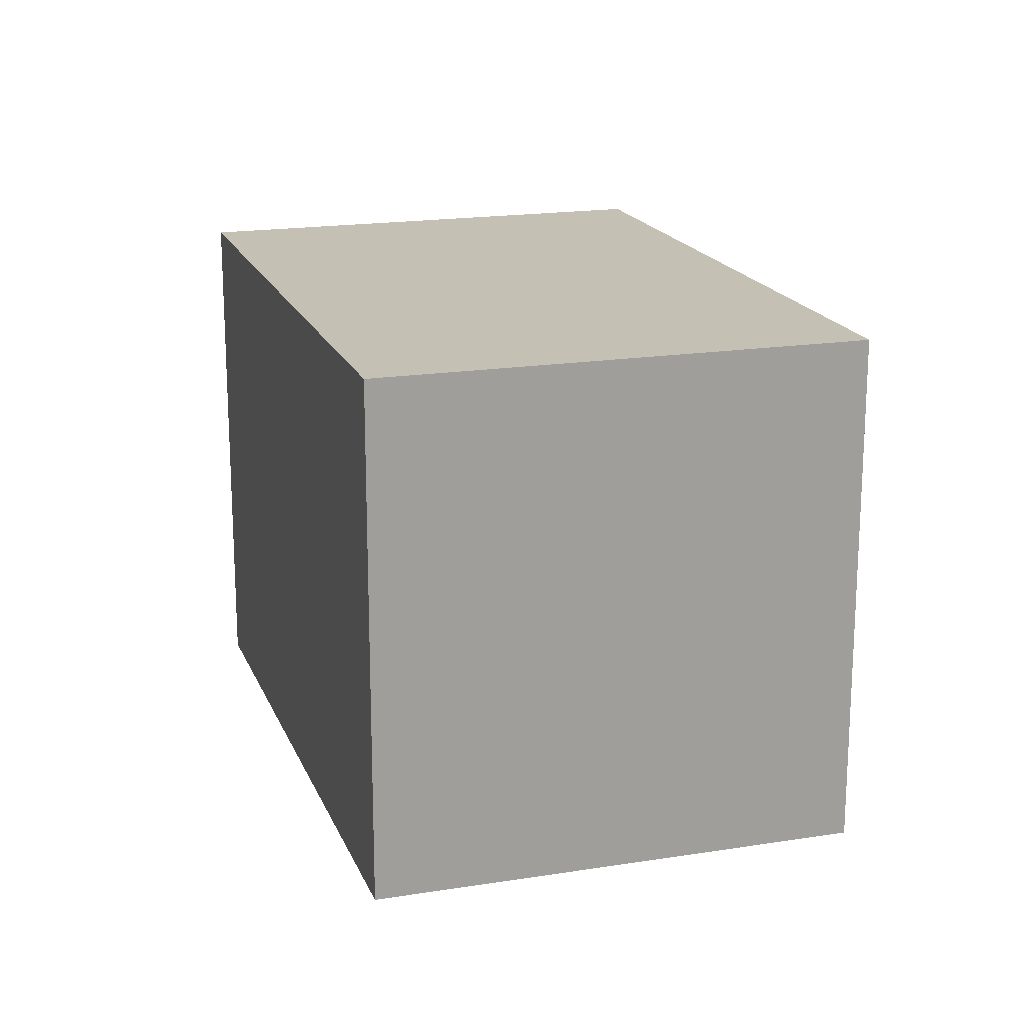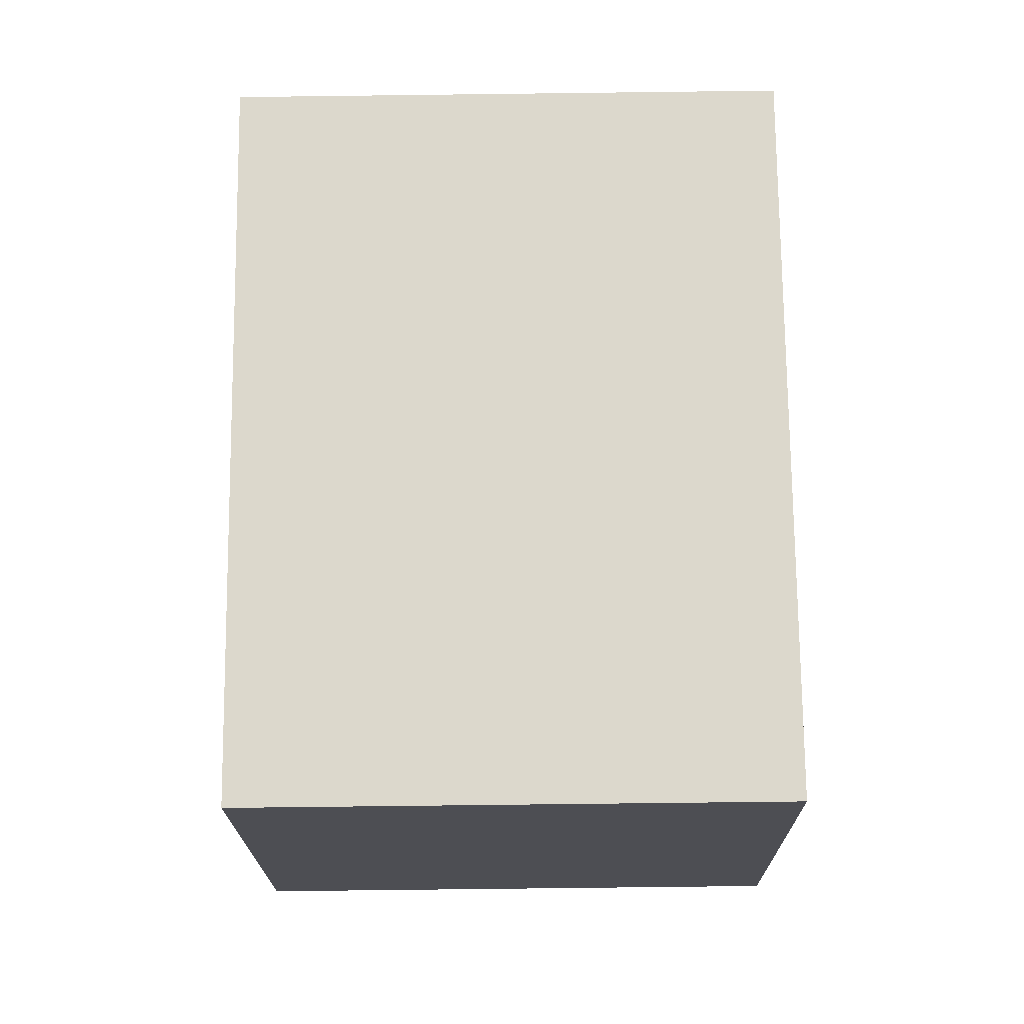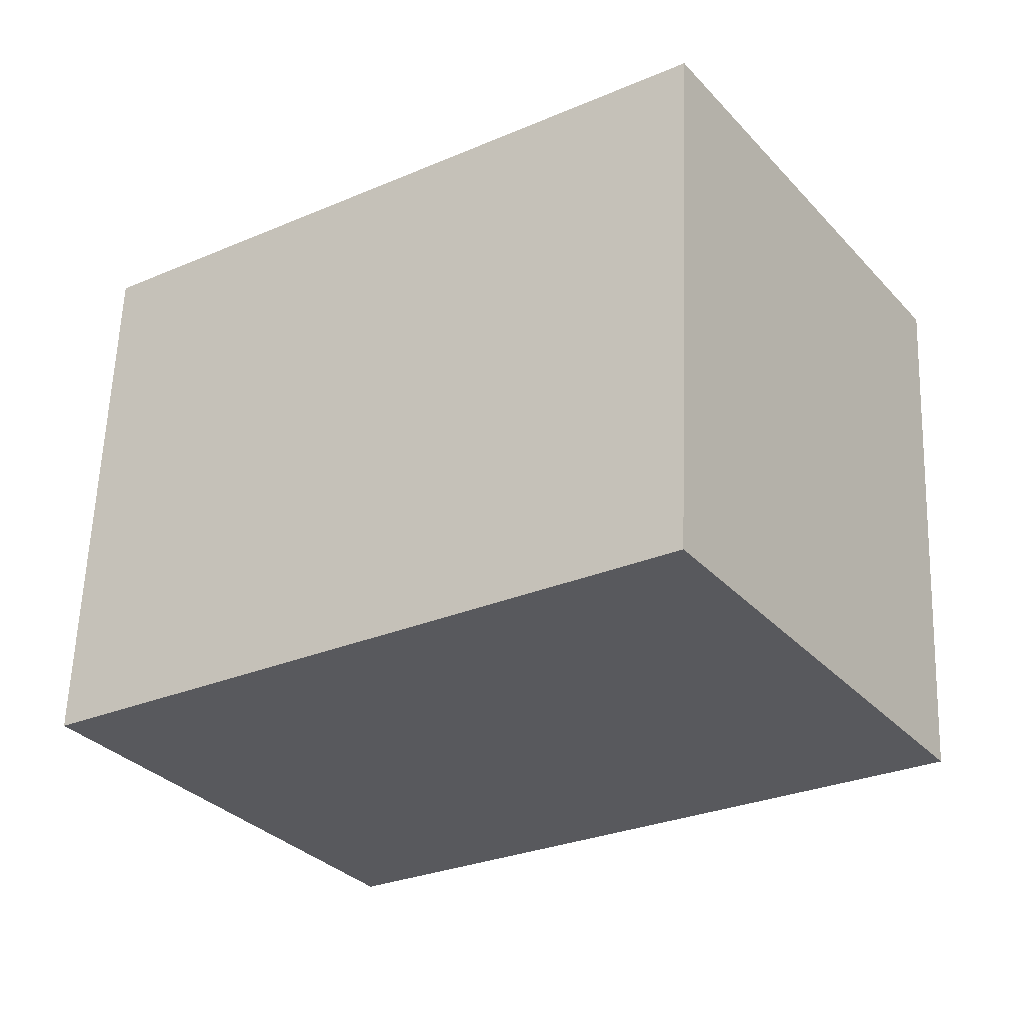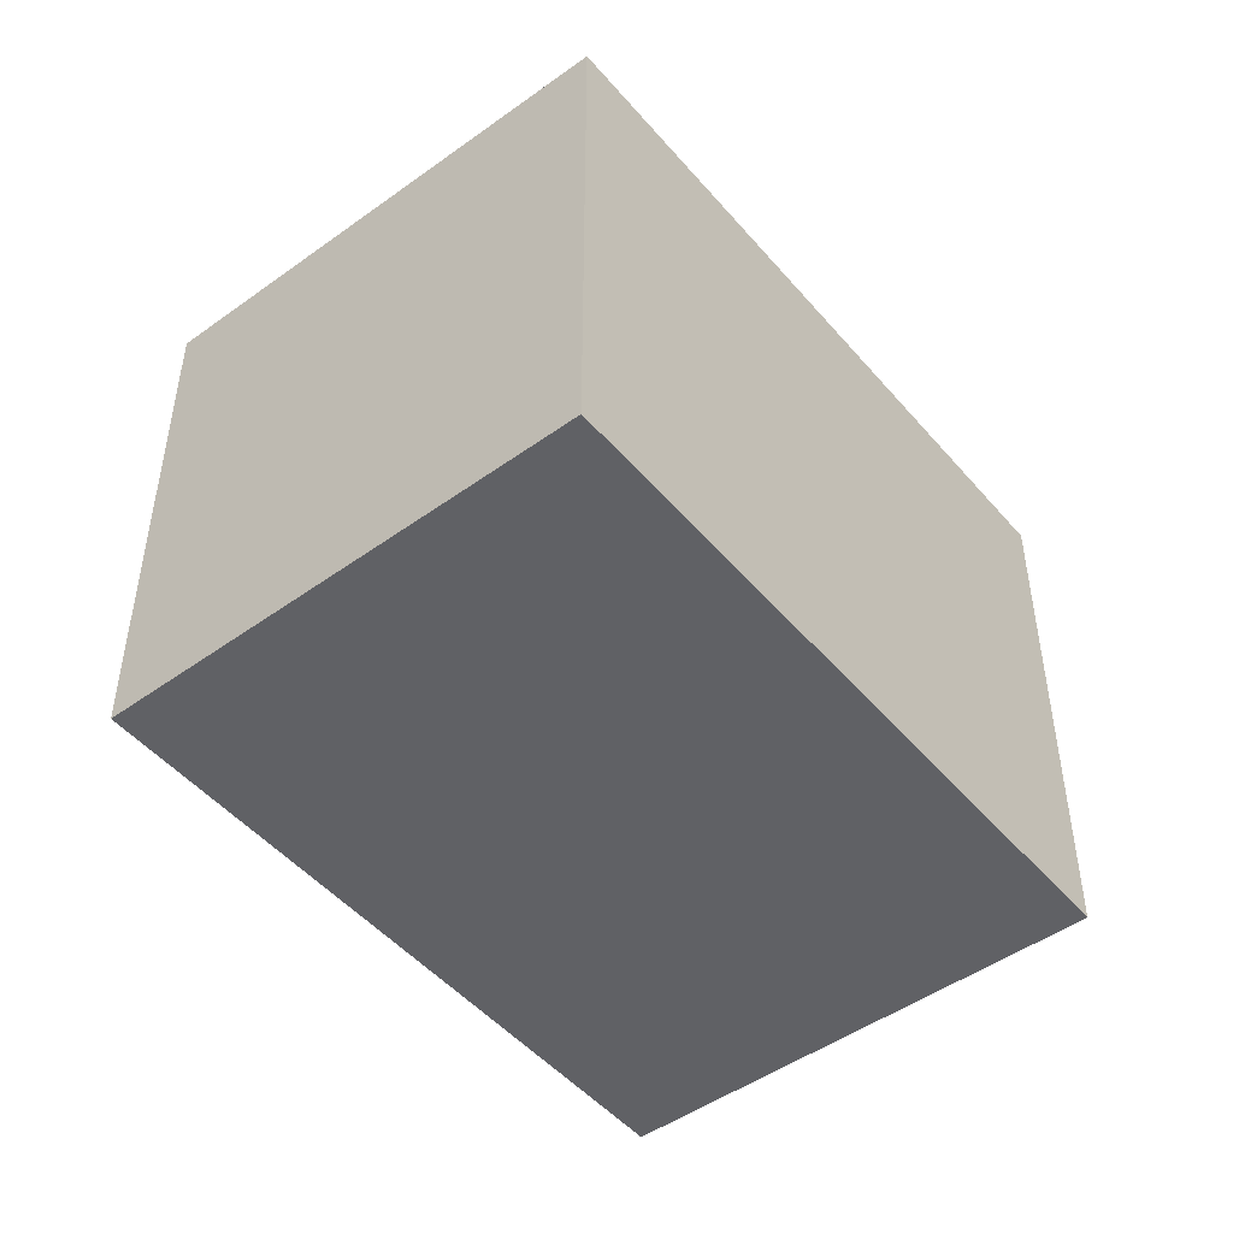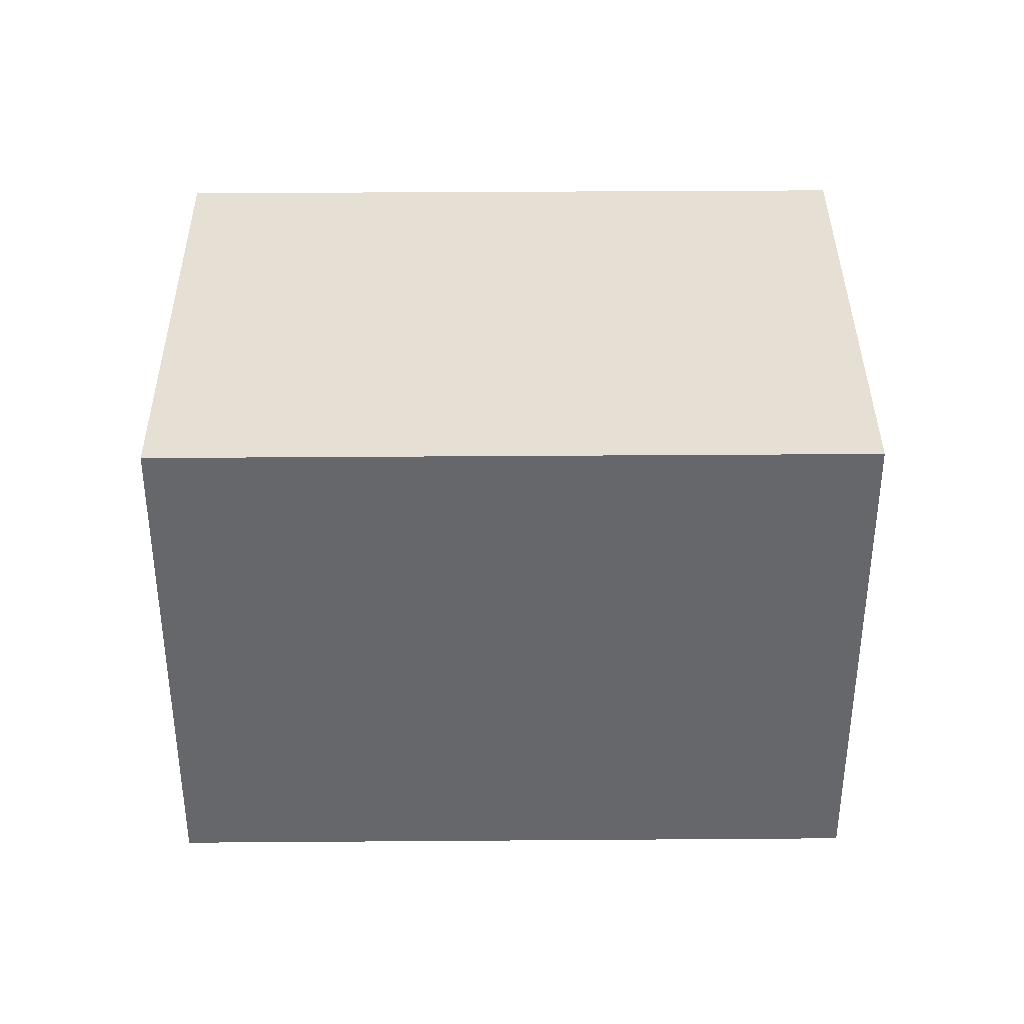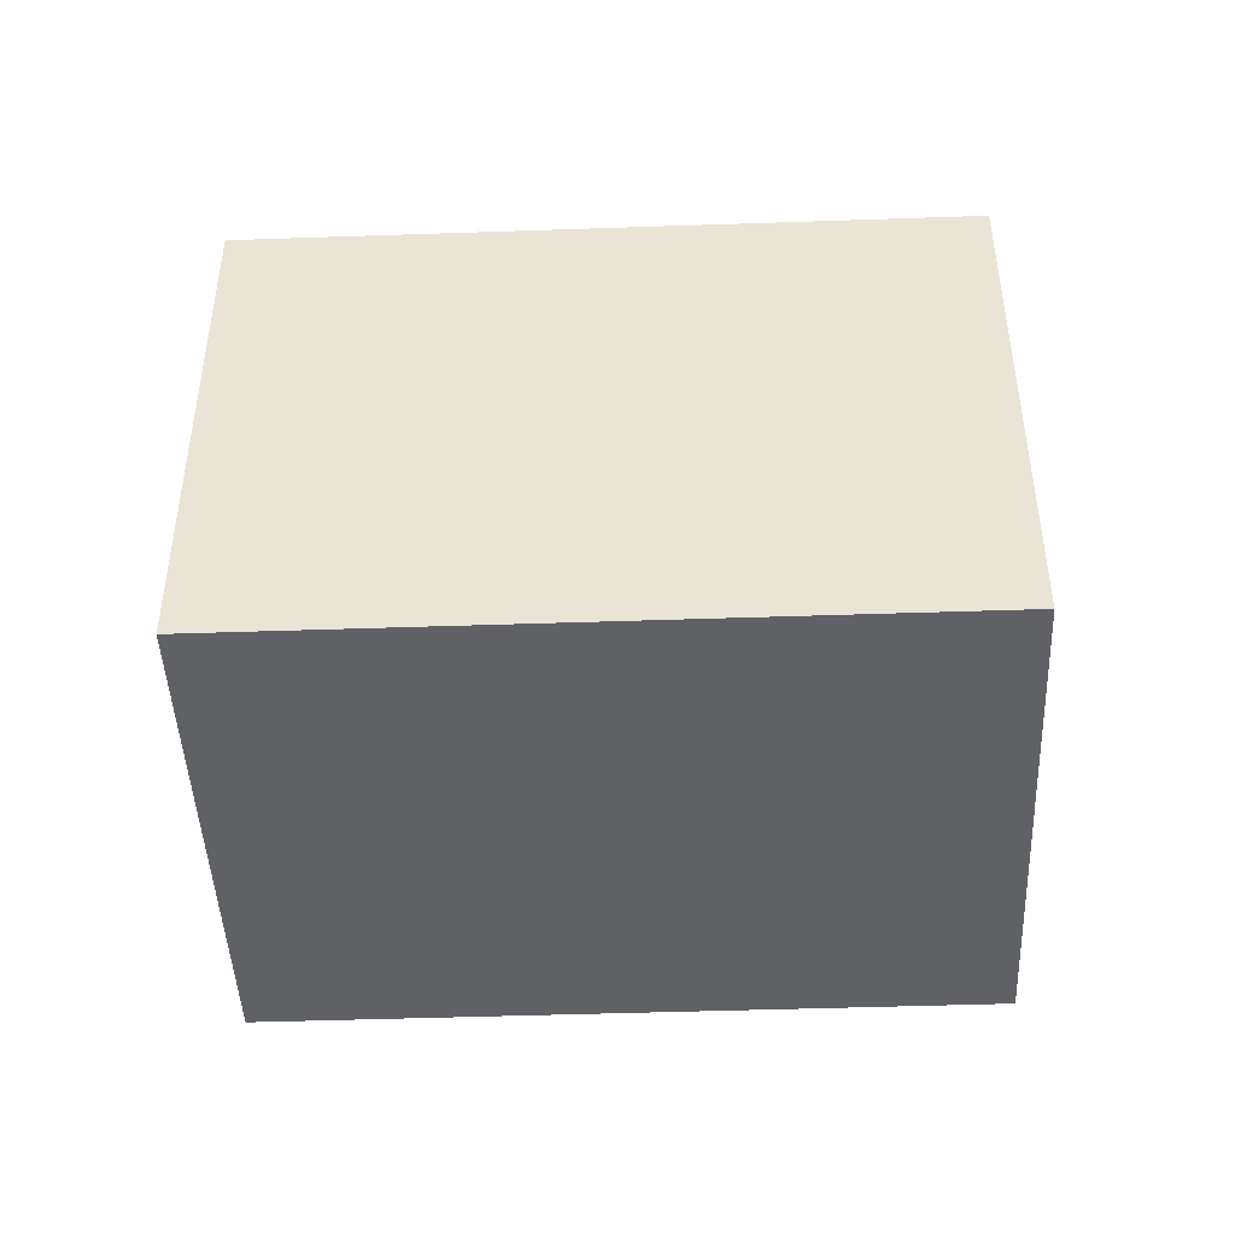
<metadata>
{"format":"obj","ext":"obj","renderer":"f3d","projection":"perspective","resolution":1024,"background":"white","views":[{"elev":18.3,"azim":-73.1,"up":"+Y"},{"elev":-73.1,"azim":-89.3,"up":"+Z"},{"elev":60.3,"azim":-177.9,"up":"+Z"},{"elev":-48.5,"azim":-17.2,"up":"+Y"},{"elev":38.0,"azim":33.8,"up":"+Y"},{"elev":-46.0,"azim":36.6,"up":"+Y"}]}
</metadata>
<code>
v  0 1.903 1.165e-16
v  3.136 1.903 0.053
v  2.114 1.903 -1.444
v  1.012 1.903 1.504
v  3.136 -3.245e-18 0.053
v  2.114 8.842e-17 -1.444
v  0 0 0
v  1.012 -9.209e-17 1.504
g defaultobject
f 1 2 3
f 2 1 4
f 5 3 2
f 3 5 6
f 6 1 3
f 1 6 7
f 7 4 1
f 4 7 8
f 8 2 4
f 2 8 5
f 5 7 6
f 7 5 8

</code>
